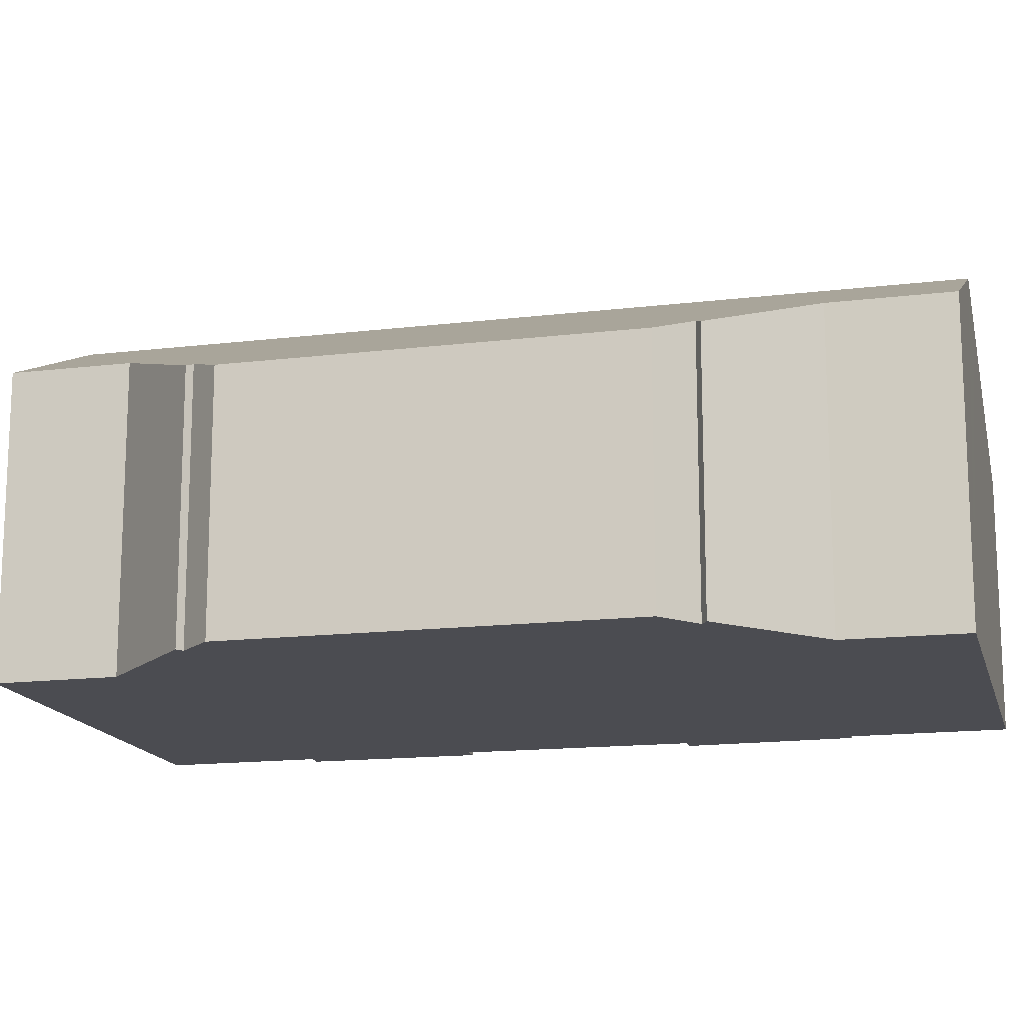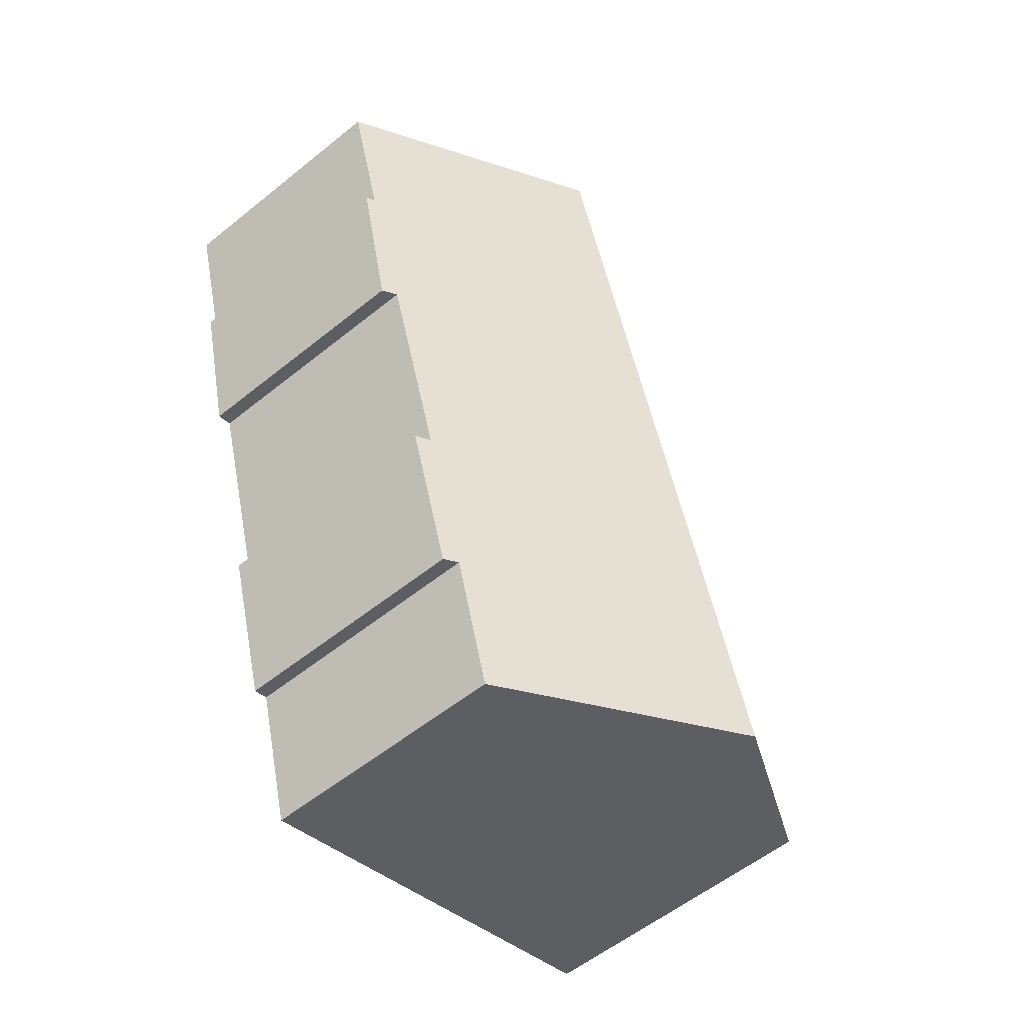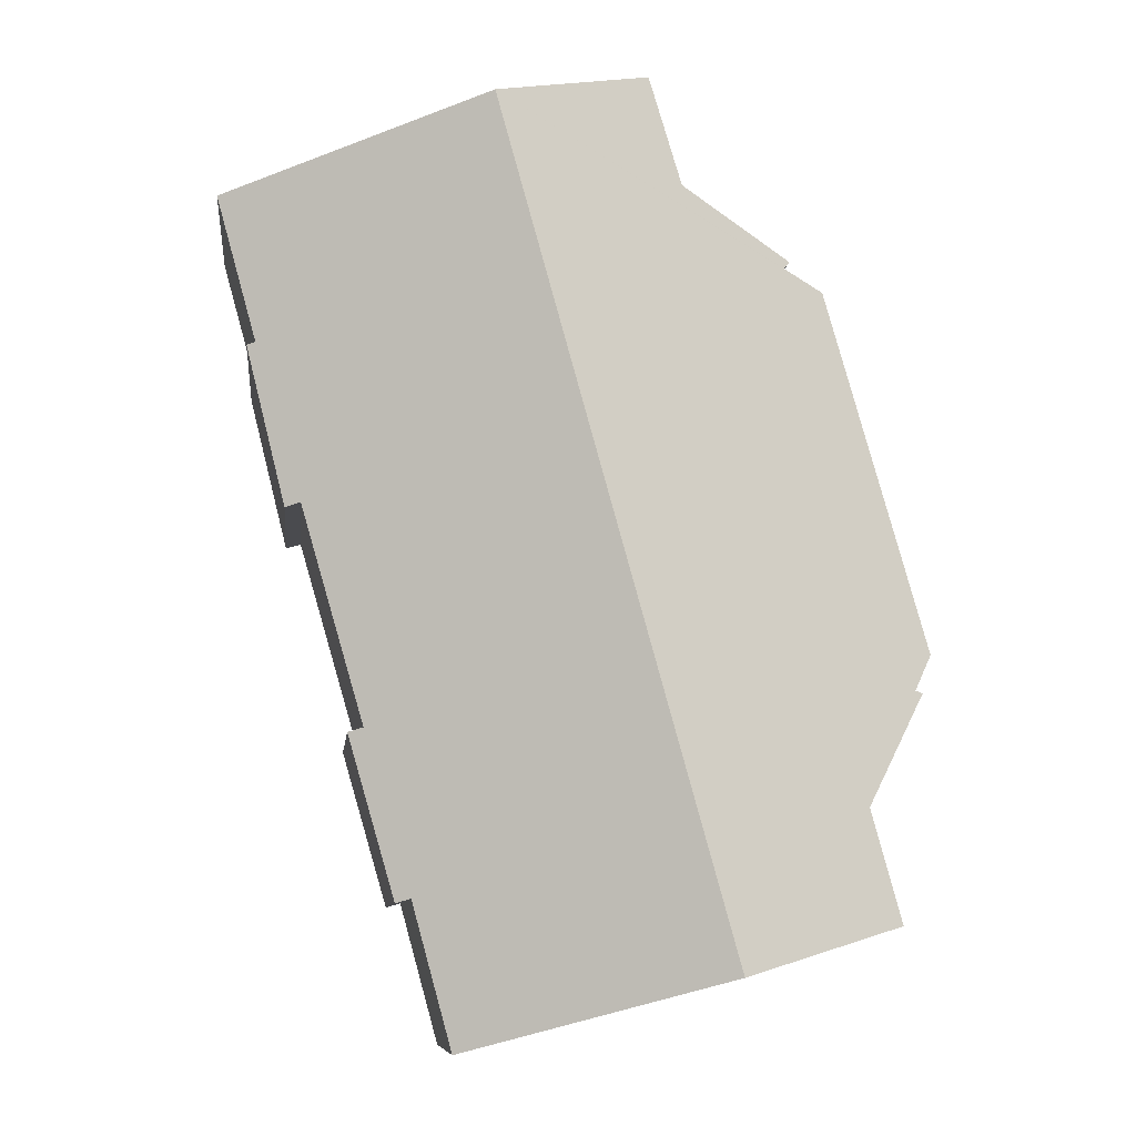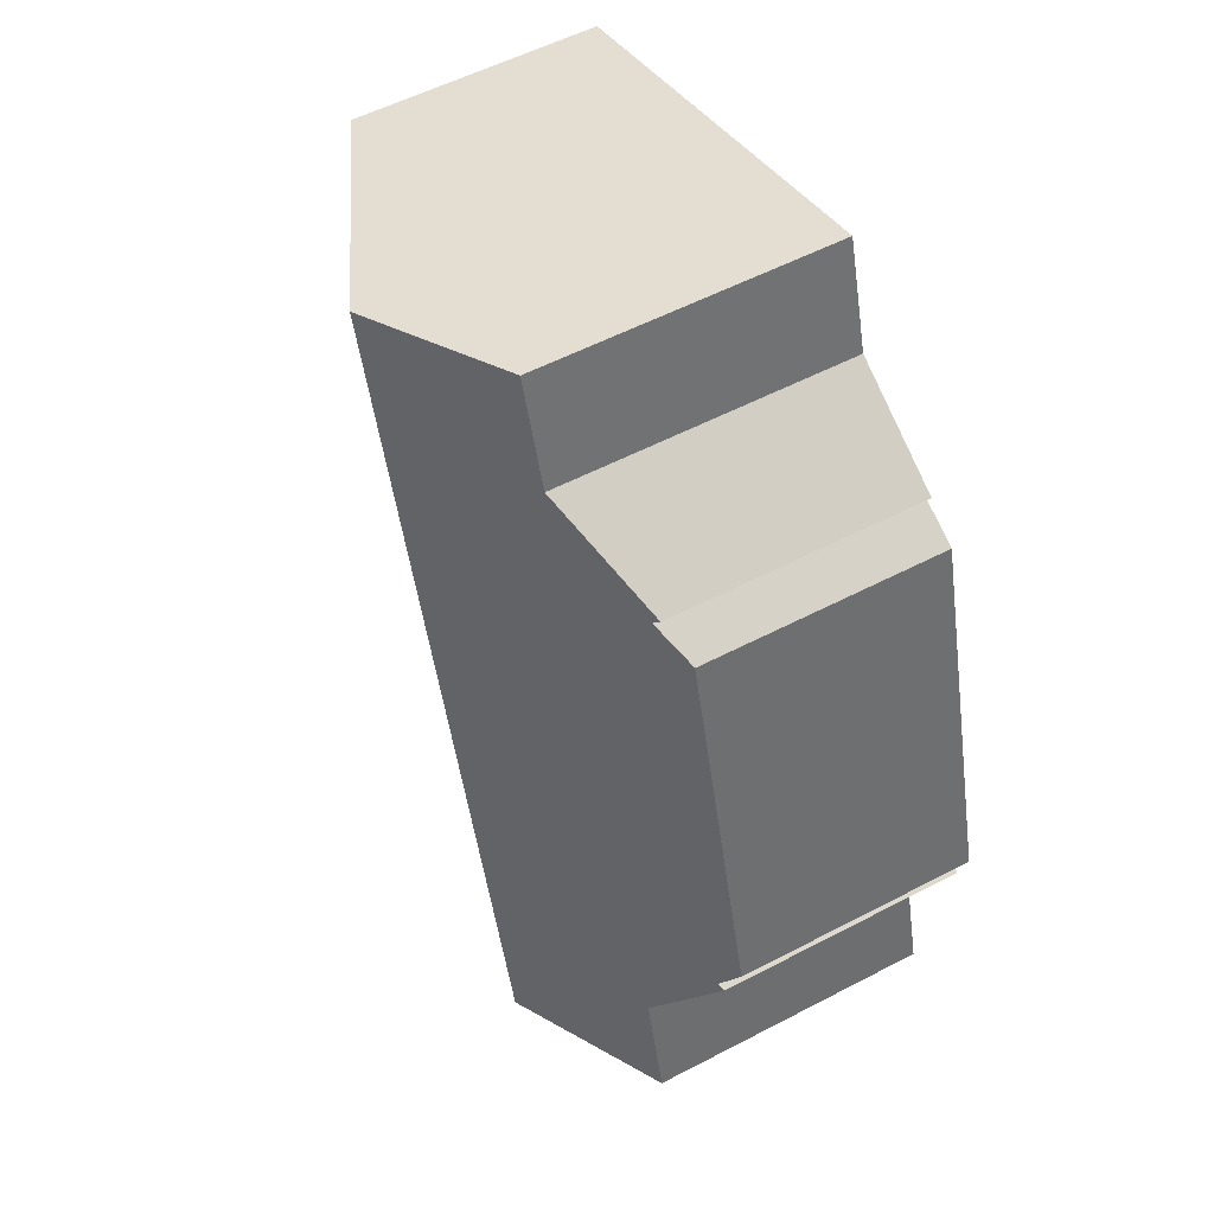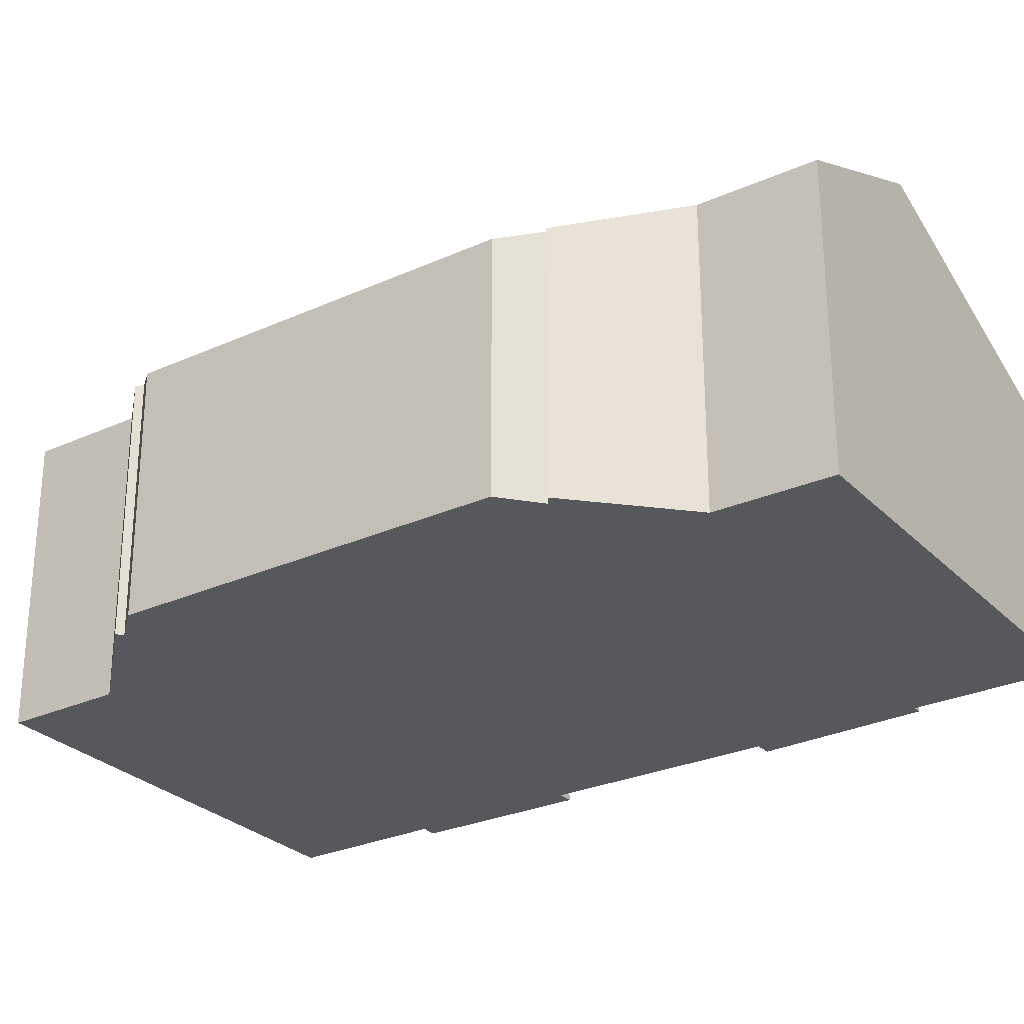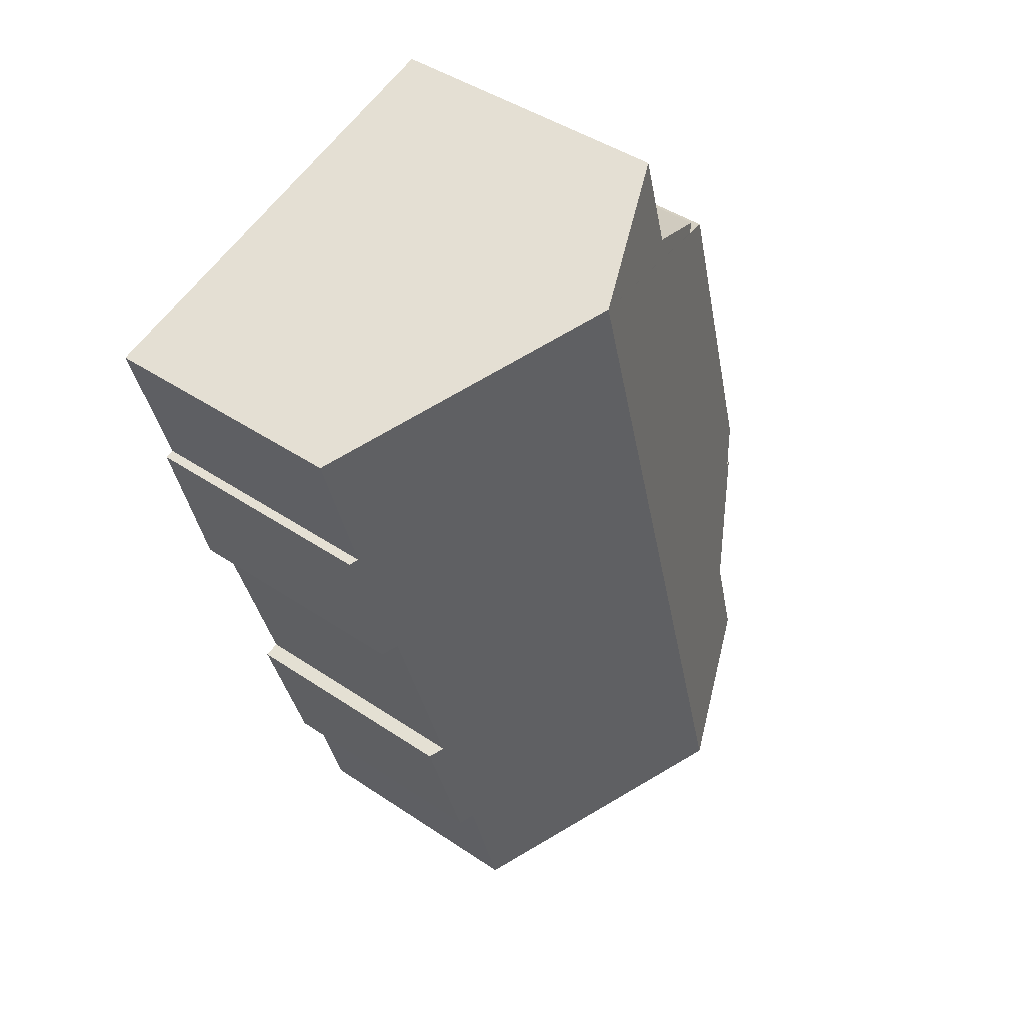
<metadata>
{"format":"obj","ext":"obj","renderer":"f3d","projection":"perspective","resolution":1024,"background":"white","views":[{"elev":-15.5,"azim":-60.2,"up":"+Y"},{"elev":-56.3,"azim":130.2,"up":"+Z"},{"elev":-9.0,"azim":173.7,"up":"+Z"},{"elev":55.5,"azim":-118.8,"up":"+Z"},{"elev":-28.0,"azim":-39.8,"up":"+Y"},{"elev":43.5,"azim":128.6,"up":"+Z"}]}
</metadata>
<code>
v  13.53 6.291 -6.285
v  14.35 6.445 -2.002
v  14.74 6.267 -2.11
v  16.38 6.231 3.48
v  17.18 6.382 7.66
v  17.4 6.282 7.602
v  12.68 8.91 13.02
v  11.42 9.485 13.38
v  15.98 6.413 3.592
v  5.48 9.485 -8.045
v  13.14 6.468 -6.17
v  12.11 6.465 -9.914
v  18.22 6.384 11.43
v  1.963 7.519 -3.949
v  1.176 7.524 -6.831
v  0.493 6.546 -0.947
v  0.296 6.471 -1.017
v  0 6.227 3.813e-16
v  2.648 6.243 9.404
v  3.74 6.645 9.912
v  3.564 6.547 10.11
v  6.522 7.608 11.73
v  7.367 7.634 14.54
v  10.21 8.932 13.73
v  6.522 -7.181e-16 11.73
v  3.564 -6.192e-16 10.11
v  3.74 -6.069e-16 9.912
v  2.648 -5.758e-16 9.404
v  7.367 -8.906e-16 14.54
v  1.176 4.183e-16 -6.831
v  1.963 2.418e-16 -3.949
v  0 0 0
v  12.68 -7.971e-16 13.02
v  18.22 -6.998e-16 11.43
v  10.21 -8.405e-16 13.73
v  11.42 -8.192e-16 13.38
v  17.18 -4.69e-16 7.66
v  17.4 -4.655e-16 7.602
v  14.35 1.226e-16 -2.002
v  14.74 1.292e-16 -2.11
v  0.493 5.799e-17 -0.947
v  0.296 6.227e-17 -1.017
v  16.38 -2.131e-16 3.48
v  15.98 -2.199e-16 3.592
v  13.53 3.848e-16 -6.285
v  13.14 3.778e-16 -6.17
v  12.11 6.071e-16 -9.914
v  5.48 4.926e-16 -8.045
g defaultobject
f 1 2 3
f 4 5 6
f 5 4 7
f 7 4 8
f 8 4 9
f 8 9 10
f 10 9 2
f 10 2 11
f 11 2 1
f 10 11 12
f 7 13 5
f 14 10 15
f 10 14 8
f 8 14 16
f 16 14 17
f 8 16 18
f 8 18 19
f 8 19 20
f 8 20 21
f 8 21 22
f 8 22 23
f 8 23 24
f 21 25 22
f 25 21 26
f 19 27 20
f 27 19 28
f 22 29 23
f 29 22 25
f 30 14 15
f 14 30 31
f 18 28 19
f 28 18 32
f 29 24 23
f 24 29 8
f 8 29 7
f 7 29 13
f 13 29 33
f 13 33 34
f 33 29 35
f 33 35 36
f 37 6 5
f 6 37 38
f 39 3 2
f 3 39 40
f 17 41 16
f 41 17 42
f 34 5 13
f 5 34 37
f 38 4 6
f 4 38 43
f 9 39 2
f 39 9 44
f 3 45 1
f 45 3 40
f 46 12 11
f 12 46 47
f 4 44 9
f 44 4 43
f 1 46 11
f 46 1 45
f 47 10 12
f 10 47 15
f 15 47 48
f 15 48 30
f 31 17 14
f 17 31 42
f 41 18 16
f 18 41 32
f 27 21 20
f 21 27 26
f 40 39 45
f 38 37 43
f 48 31 30
f 31 48 27
f 27 48 25
f 25 48 29
f 29 48 47
f 29 47 35
f 35 47 36
f 36 47 33
f 33 47 46
f 33 46 34
f 34 46 39
f 39 46 45
f 34 39 44
f 34 44 37
f 37 44 43
f 25 26 27
f 31 41 42
f 41 31 28
f 28 31 27
f 28 32 41

</code>
